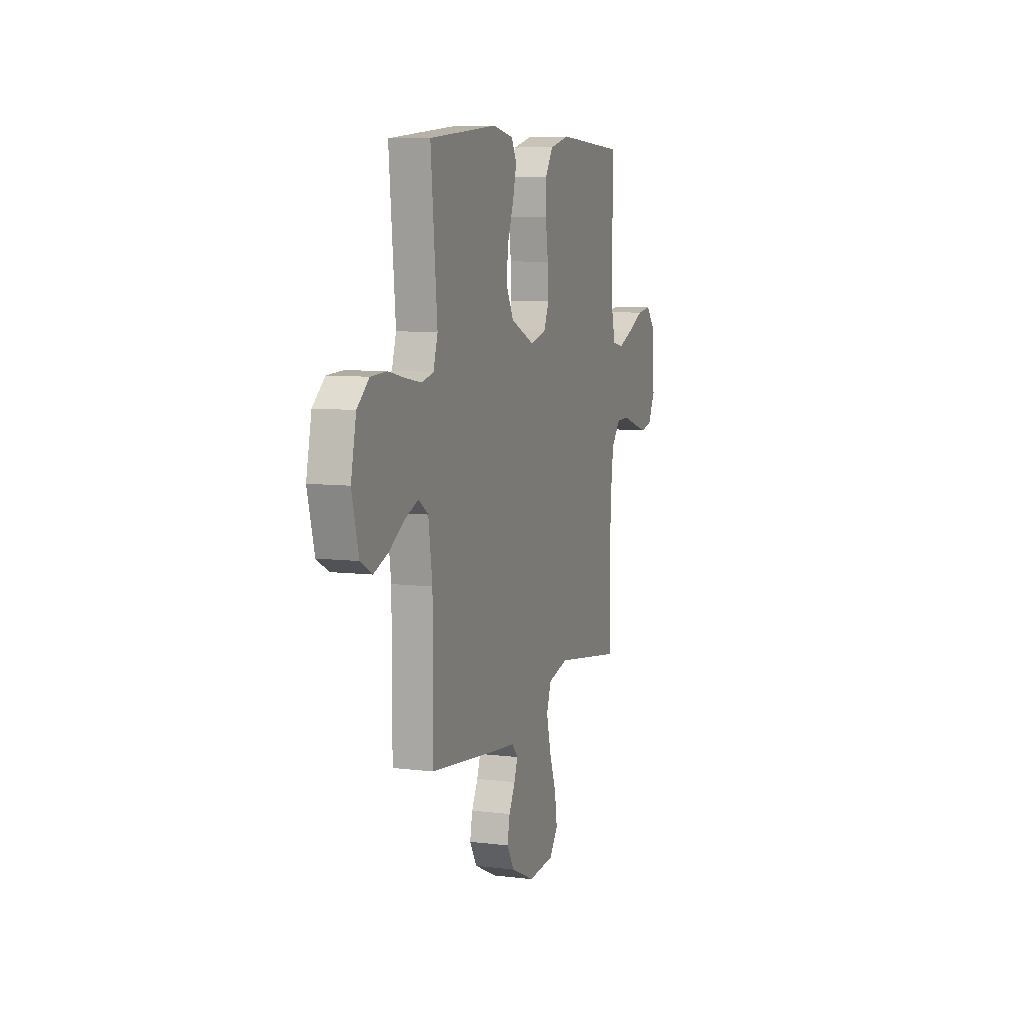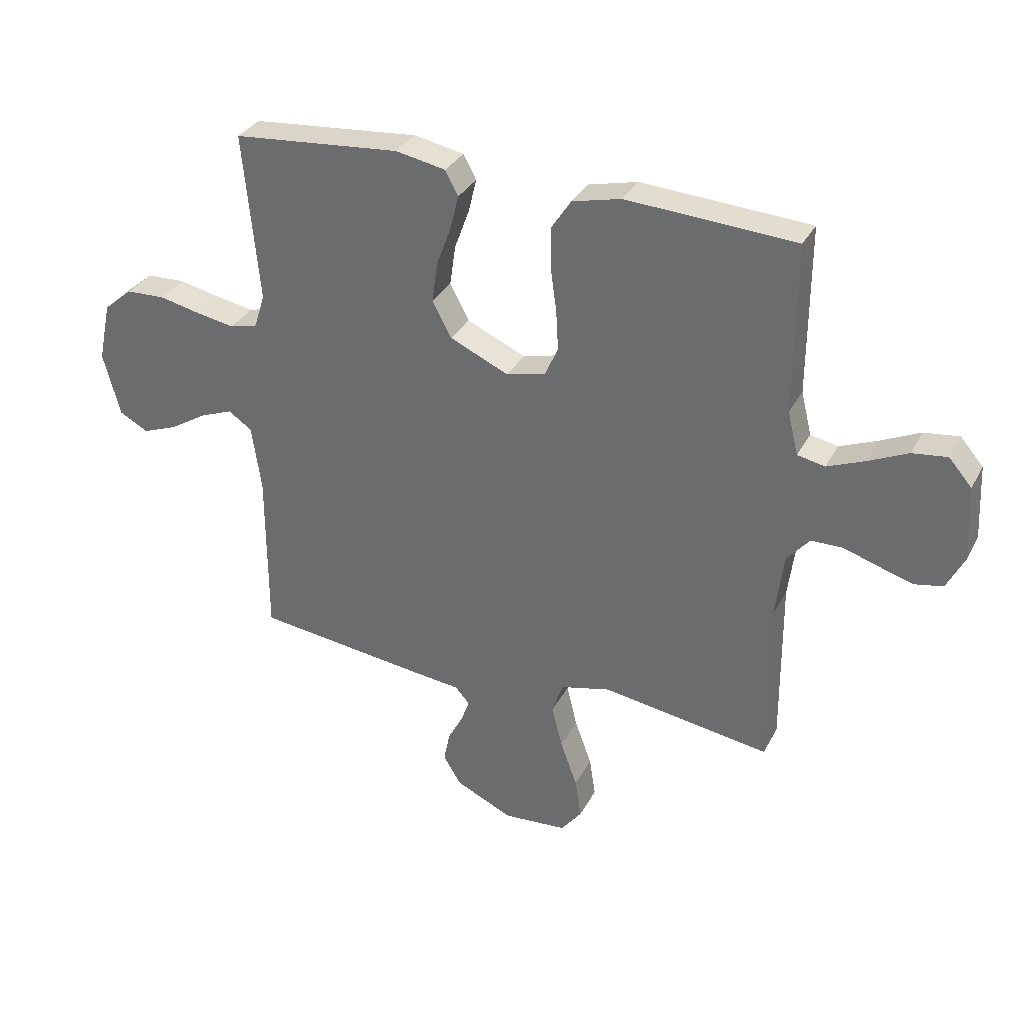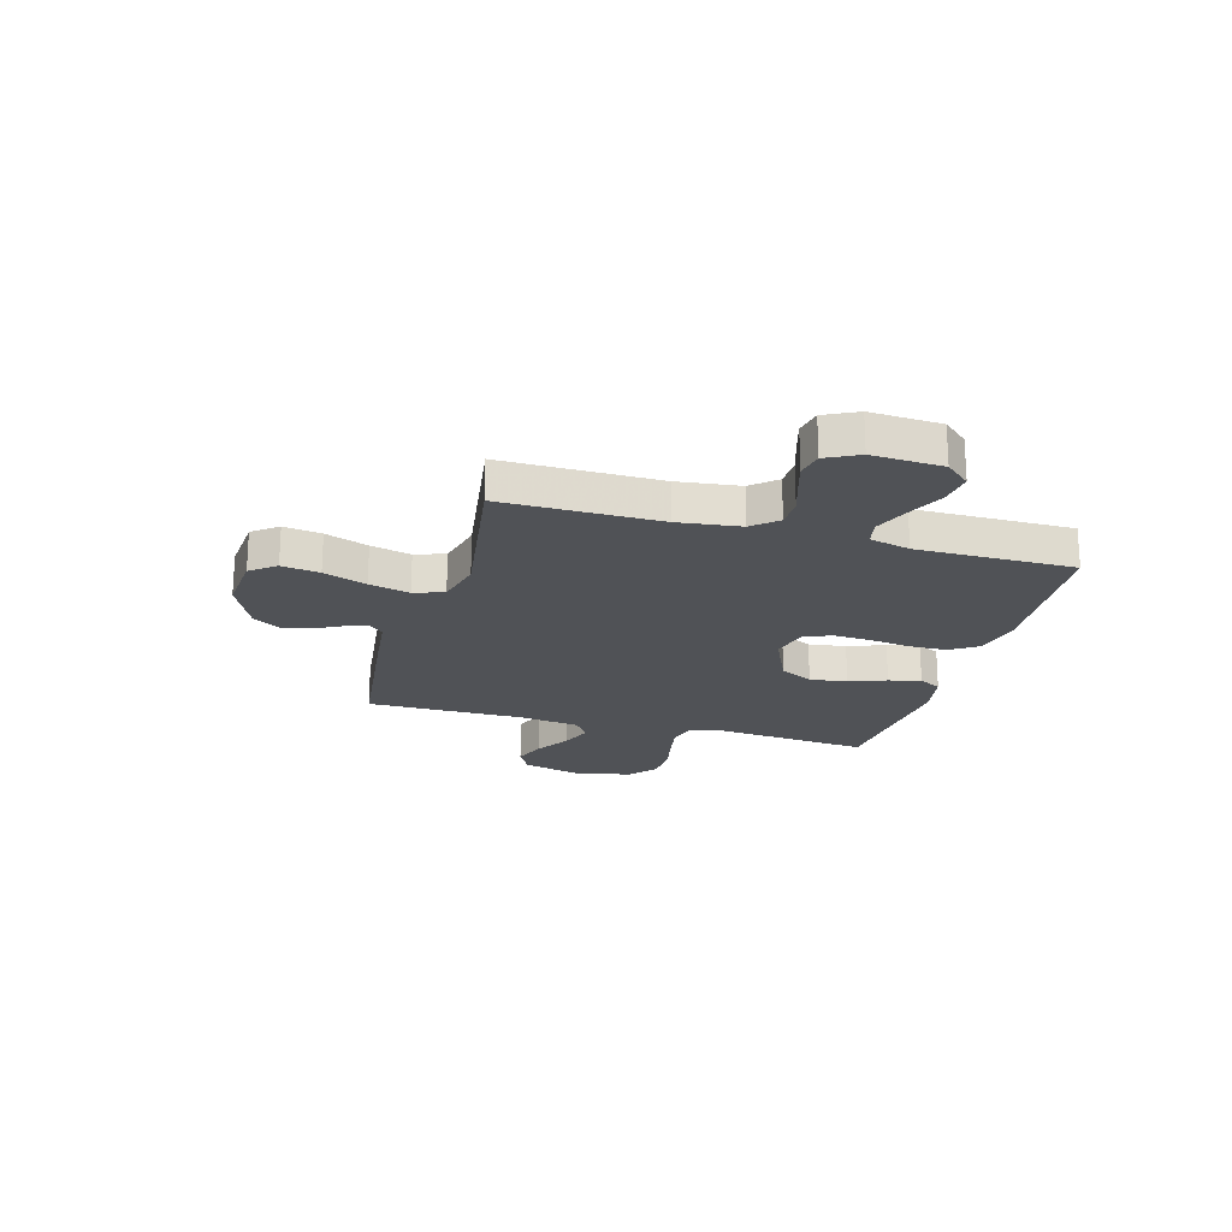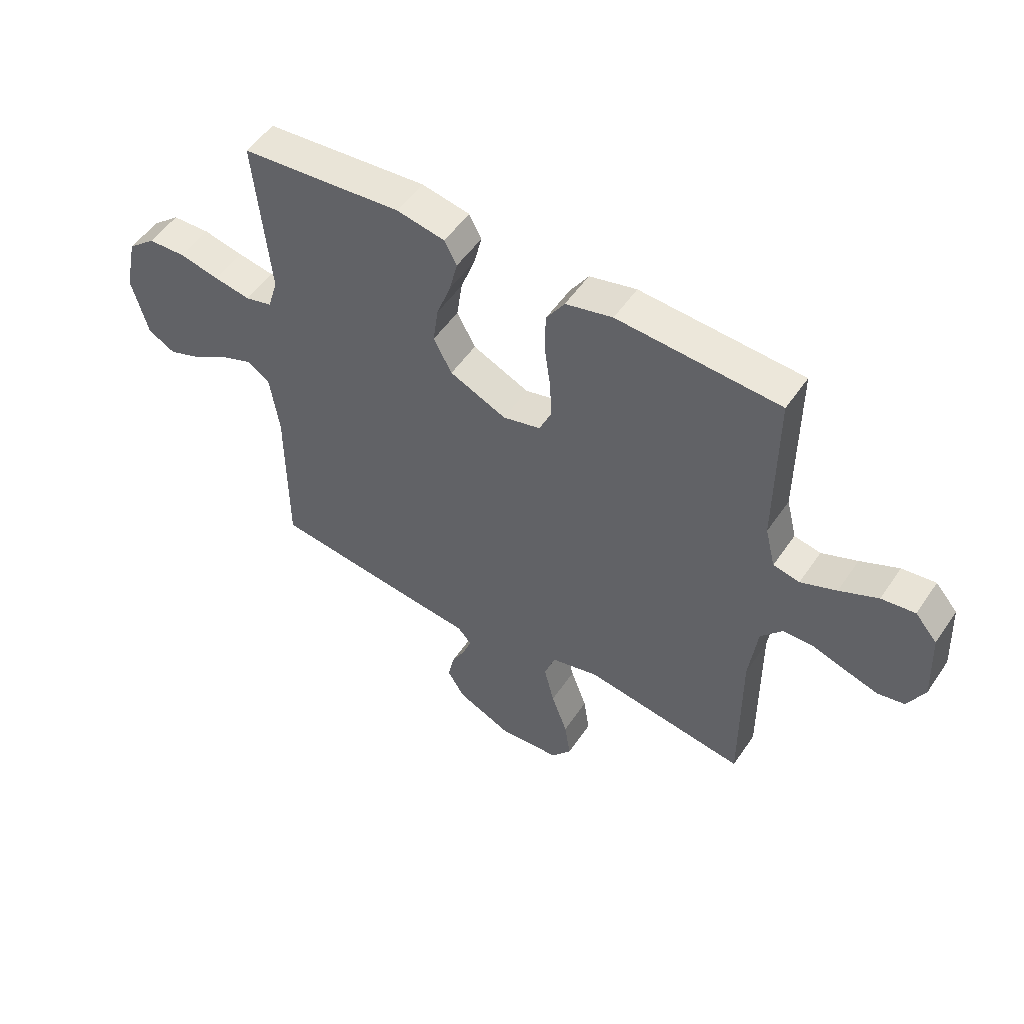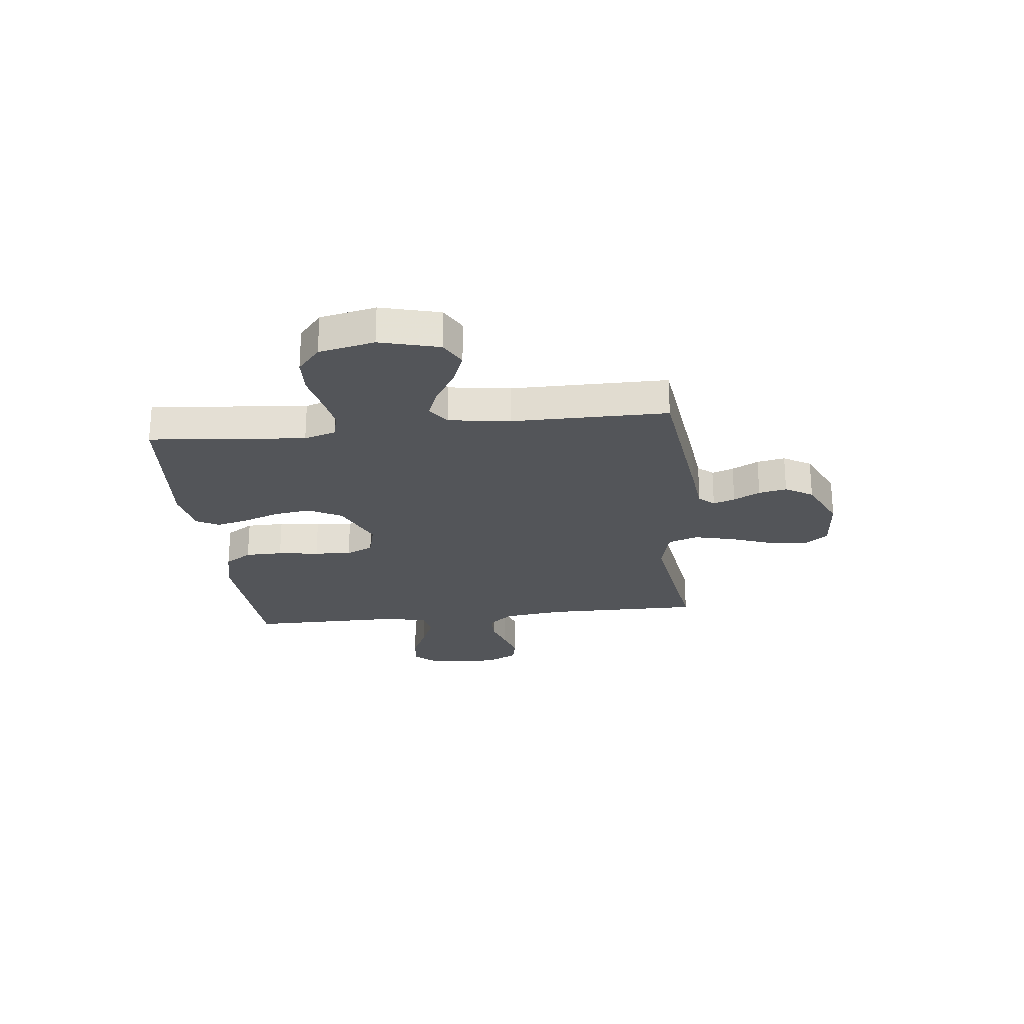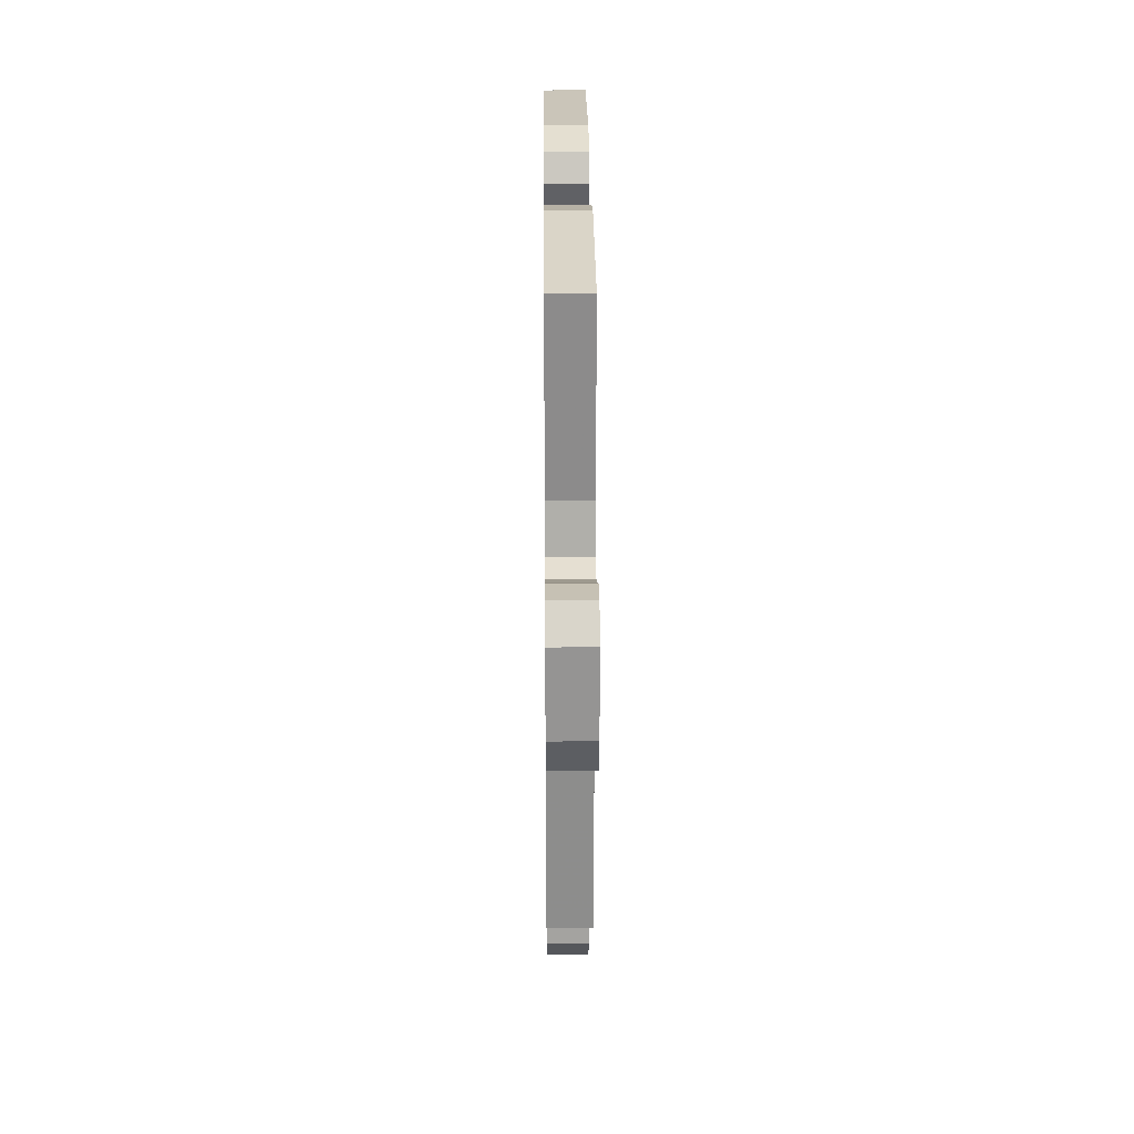
<metadata>
{"format":"obj","ext":"obj","renderer":"f3d","projection":"perspective","resolution":1024,"background":"white","views":[{"elev":7.9,"azim":108.8,"up":"+Z"},{"elev":32.8,"azim":-155.7,"up":"+Z"},{"elev":-21.0,"azim":-105.8,"up":"+Y"},{"elev":52.2,"azim":-146.7,"up":"+Z"},{"elev":-24.2,"azim":96.4,"up":"+Y"},{"elev":25.9,"azim":-90.5,"up":"+Z"}]}
</metadata>
<code>
v 0.5 0.07 -0.5
v 0.2 0.07 -0.536
v 0.107 0.07 -0.546
v 0.081 0.07 -0.575
v 0.096 0.07 -0.617
v 0.123 0.07 -0.668
v 0.134 0.07 -0.722
v 0.102 0.07 -0.775
v 0 0.07 -0.822
v -0.114 0.07 -0.813
v -0.151 0.07 -0.765
v -0.14 0.07 -0.693
v -0.11 0.07 -0.611
v -0.091 0.07 -0.534
v -0.111 0.07 -0.477
v -0.2 0.07 -0.455
v -0.5 0.07 -0.5
v -0.498 0.07 -0.2
v -0.513 0.07 -0.082
v -0.553 0.07 -0.035
v -0.609 0.07 -0.034
v -0.672 0.07 -0.054
v -0.733 0.07 -0.072
v -0.783 0.07 -0.062
v -0.814 0.07 0
v -0.807 0.07 0.134
v -0.766 0.07 0.181
v -0.704 0.07 0.173
v -0.633 0.07 0.14
v -0.567 0.07 0.113
v -0.518 0.07 0.123
v -0.499 0.07 0.2
v -0.5 0.07 0.5
v -0.2 0.07 0.518
v -0.113 0.07 0.497
v -0.079 0.07 0.445
v -0.078 0.07 0.373
v -0.089 0.07 0.294
v -0.093 0.07 0.223
v -0.07 0.07 0.171
v 0 0.07 0.153
v 0.105 0.07 0.2
v 0.139 0.07 0.264
v 0.129 0.07 0.335
v 0.103 0.07 0.406
v 0.088 0.07 0.467
v 0.111 0.07 0.51
v 0.2 0.07 0.527
v 0.5 0.07 0.5
v 0.472 0.07 0.2
v 0.491 0.07 0.139
v 0.541 0.07 0.126
v 0.609 0.07 0.138
v 0.683 0.07 0.154
v 0.753 0.07 0.151
v 0.805 0.07 0.107
v 0.828 0.07 0
v 0.798 0.07 -0.114
v 0.747 0.07 -0.142
v 0.684 0.07 -0.118
v 0.618 0.07 -0.077
v 0.559 0.07 -0.054
v 0.517 0.07 -0.083
v 0.5 0.07 -0.2
v 0.5 0 -0.5
v 0.2 0 -0.536
v 0.107 0 -0.546
v 0.081 0 -0.575
v 0.096 0 -0.617
v 0.123 0 -0.668
v 0.134 0 -0.722
v 0.102 0 -0.775
v 0 0 -0.822
v -0.114 0 -0.813
v -0.151 0 -0.765
v -0.14 0 -0.693
v -0.11 0 -0.611
v -0.091 0 -0.534
v -0.111 0 -0.477
v -0.2 0 -0.455
v -0.5 0 -0.5
v -0.498 0 -0.2
v -0.513 0 -0.082
v -0.553 0 -0.035
v -0.609 0 -0.034
v -0.672 0 -0.054
v -0.733 0 -0.072
v -0.783 0 -0.062
v -0.814 0 0
v -0.807 0 0.134
v -0.766 0 0.181
v -0.704 0 0.173
v -0.633 0 0.14
v -0.567 0 0.113
v -0.518 0 0.123
v -0.499 0 0.2
v -0.5 0 0.5
v -0.2 0 0.518
v -0.113 0 0.497
v -0.079 0 0.445
v -0.078 0 0.373
v -0.089 0 0.294
v -0.093 0 0.223
v -0.07 0 0.171
v 0 0 0.153
v 0.105 0 0.2
v 0.139 0 0.264
v 0.129 0 0.335
v 0.103 0 0.406
v 0.088 0 0.467
v 0.111 0 0.51
v 0.2 0 0.527
v 0.5 0 0.5
v 0.472 0 0.2
v 0.491 0 0.139
v 0.541 0 0.126
v 0.609 0 0.138
v 0.683 0 0.154
v 0.753 0 0.151
v 0.805 0 0.107
v 0.828 0 0
v 0.798 0 -0.114
v 0.747 0 -0.142
v 0.684 0 -0.118
v 0.618 0 -0.077
v 0.559 0 -0.054
v 0.517 0 -0.083
v 0.5 0 -0.2
f 58 59 60 61
f 58 61 62
f 57 58 62
f 56 57 62
f 53 54 55 56
f 52 53 56 62
f 51 52 62 63
f 47 48 49 50
f 44 45 46 47
f 43 44 47 50
f 42 43 50 51
f 35 36 37 38
f 35 38 39
f 32 33 34 35
f 31 32 35 39
f 26 27 28 29
f 26 29 30
f 25 26 30
f 24 25 30 31
f 21 22 23 24
f 16 17 18
f 15 16 18 19
f 10 11 12 13
f 10 13 14
f 9 10 14
f 8 9 14
f 5 6 7 8
f 4 5 8 14
f 3 4 14 15
f 64 1 2 3
f 41 42 51 63
f 40 41 63 64
f 24 31 39 40
f 21 24 40
f 20 21 40
f 19 20 40 64
f 3 15 19 64
f 125 124 123 122
f 126 125 122
f 126 122 121
f 126 121 120
f 120 119 118 117
f 126 120 117 116
f 127 126 116 115
f 114 113 112 111
f 111 110 109 108
f 114 111 108 107
f 115 114 107 106
f 102 101 100 99
f 103 102 99
f 99 98 97 96
f 103 99 96 95
f 93 92 91 90
f 94 93 90
f 94 90 89
f 95 94 89 88
f 88 87 86 85
f 82 81 80
f 83 82 80 79
f 77 76 75 74
f 78 77 74
f 78 74 73
f 78 73 72
f 72 71 70 69
f 78 72 69 68
f 79 78 68 67
f 67 66 65 128
f 127 115 106 105
f 128 127 105 104
f 104 103 95 88
f 104 88 85
f 104 85 84
f 128 104 84 83
f 128 83 79 67
f 1 65 66 2
f 2 66 67 3
f 3 67 68 4
f 4 68 69 5
f 5 69 70 6
f 6 70 71 7
f 7 71 72 8
f 8 72 73 9
f 9 73 74 10
f 10 74 75 11
f 11 75 76 12
f 12 76 77 13
f 13 77 78 14
f 14 78 79 15
f 15 79 80 16
f 16 80 81 17
f 17 81 82 18
f 18 82 83 19
f 19 83 84 20
f 20 84 85 21
f 21 85 86 22
f 22 86 87 23
f 23 87 88 24
f 24 88 89 25
f 25 89 90 26
f 26 90 91 27
f 27 91 92 28
f 28 92 93 29
f 29 93 94 30
f 30 94 95 31
f 31 95 96 32
f 32 96 97 33
f 33 97 98 34
f 34 98 99 35
f 35 99 100 36
f 36 100 101 37
f 37 101 102 38
f 38 102 103 39
f 39 103 104 40
f 40 104 105 41
f 41 105 106 42
f 42 106 107 43
f 43 107 108 44
f 44 108 109 45
f 45 109 110 46
f 46 110 111 47
f 47 111 112 48
f 48 112 113 49
f 49 113 114 50
f 50 114 115 51
f 51 115 116 52
f 52 116 117 53
f 53 117 118 54
f 54 118 119 55
f 55 119 120 56
f 56 120 121 57
f 57 121 122 58
f 58 122 123 59
f 59 123 124 60
f 60 124 125 61
f 61 125 126 62
f 62 126 127 63
f 63 127 128 64
f 64 128 65 1

</code>
